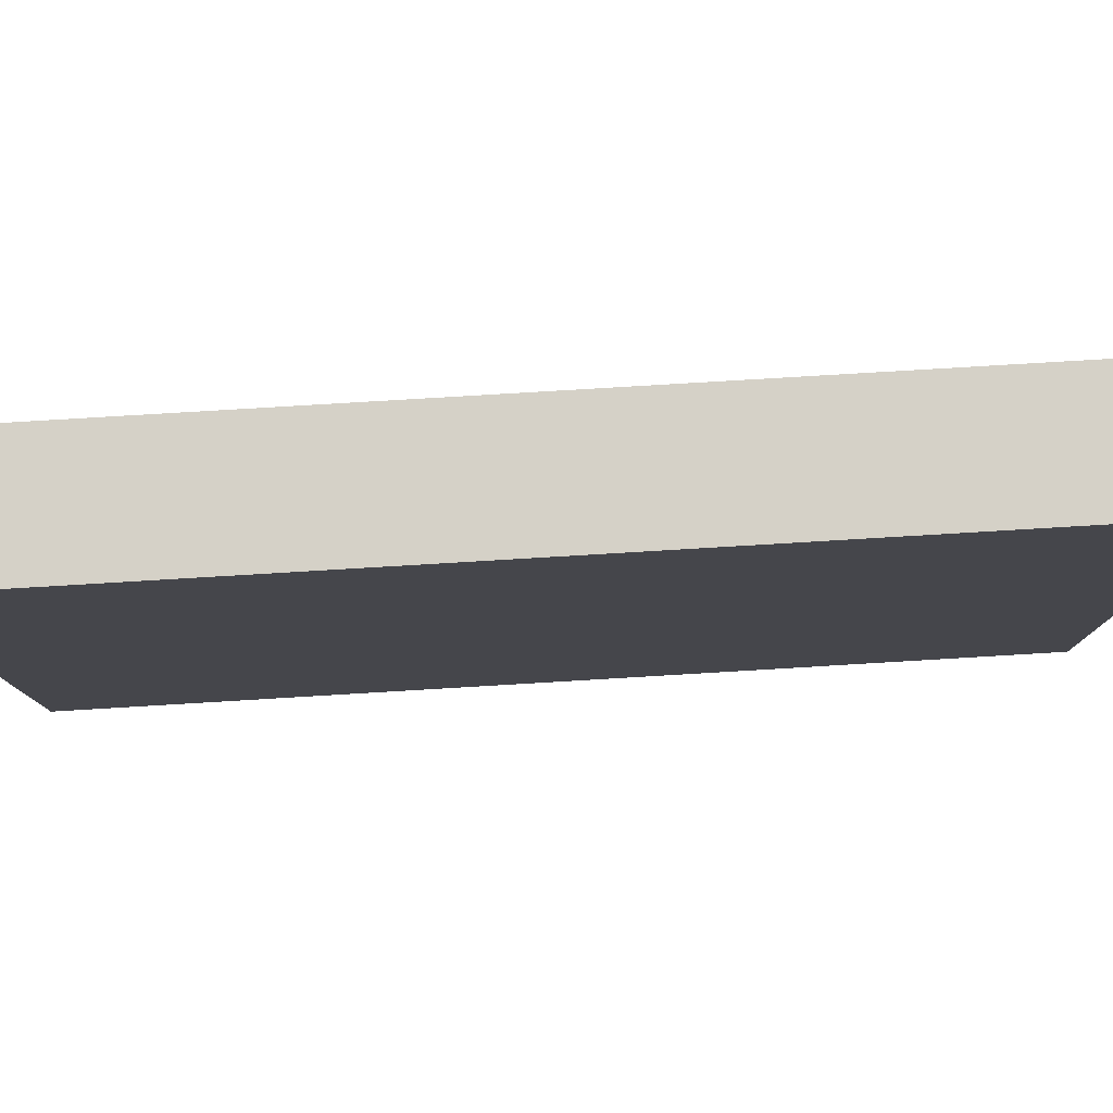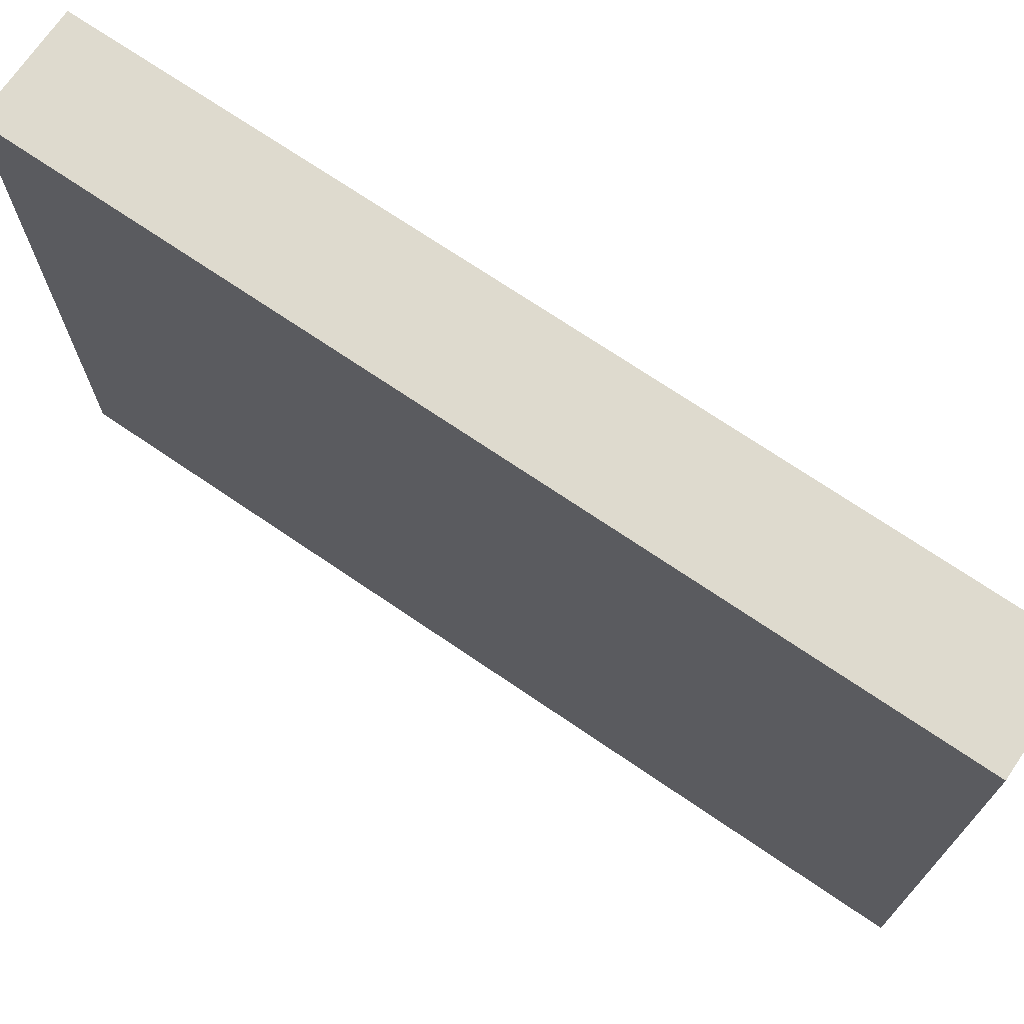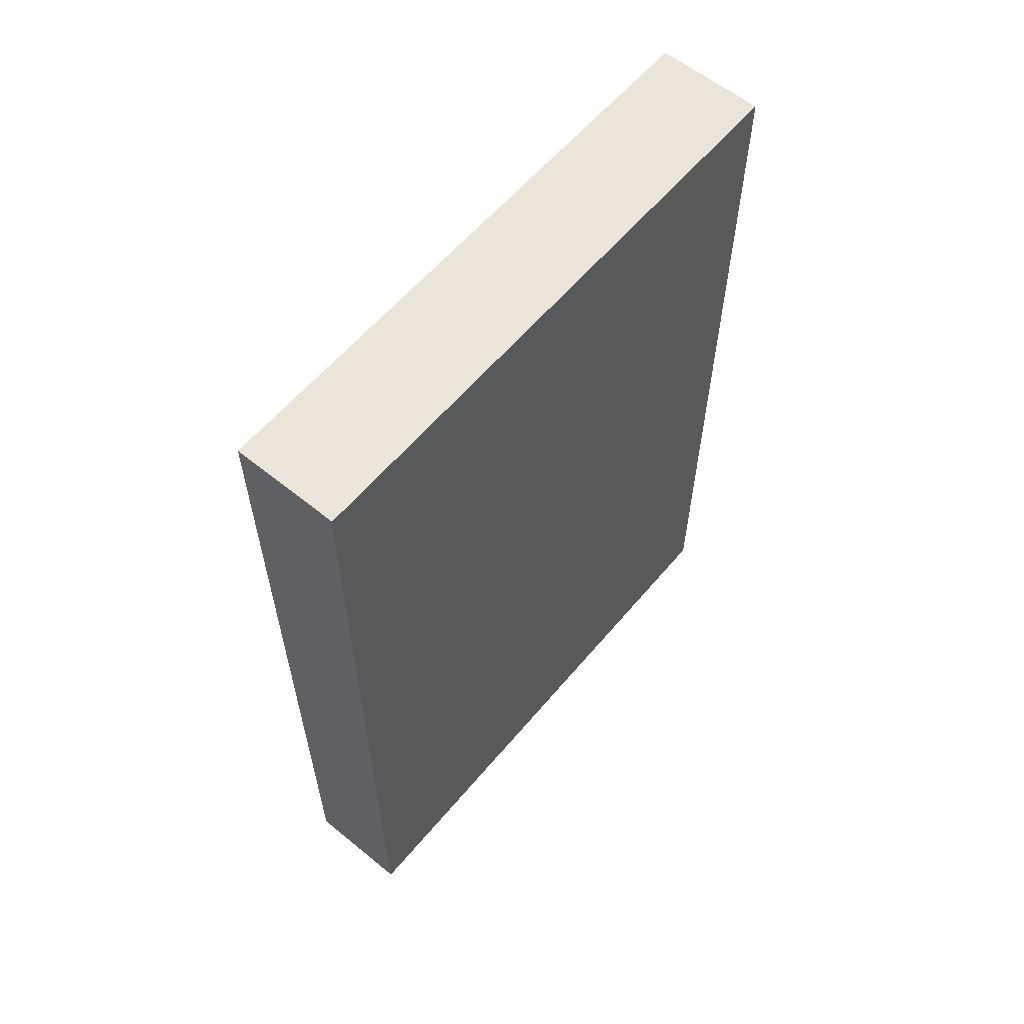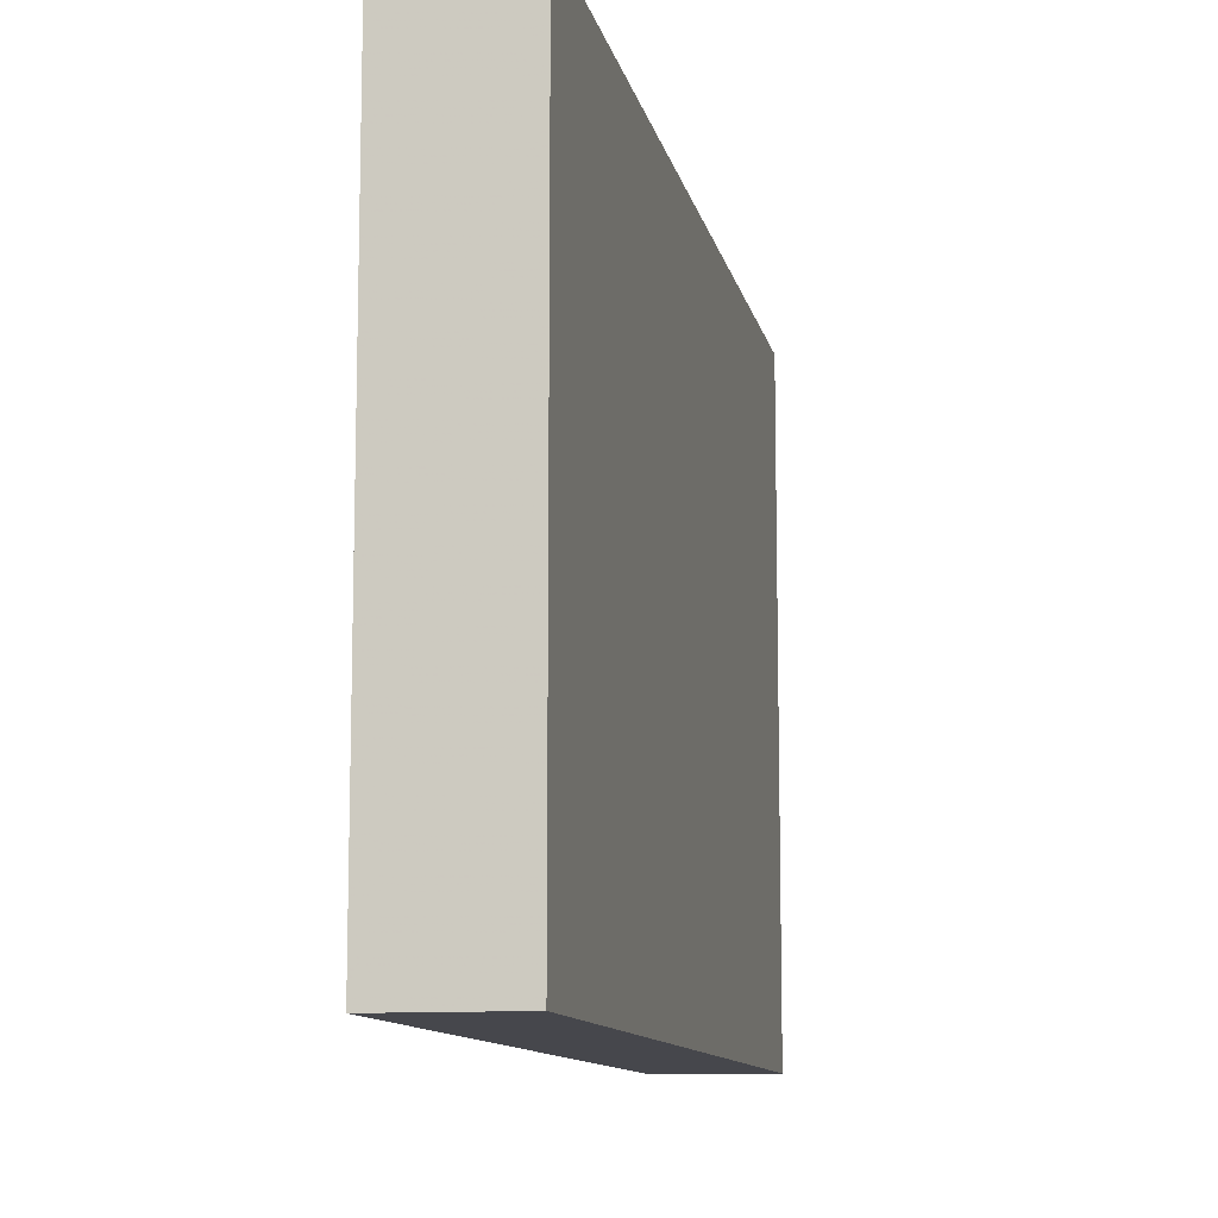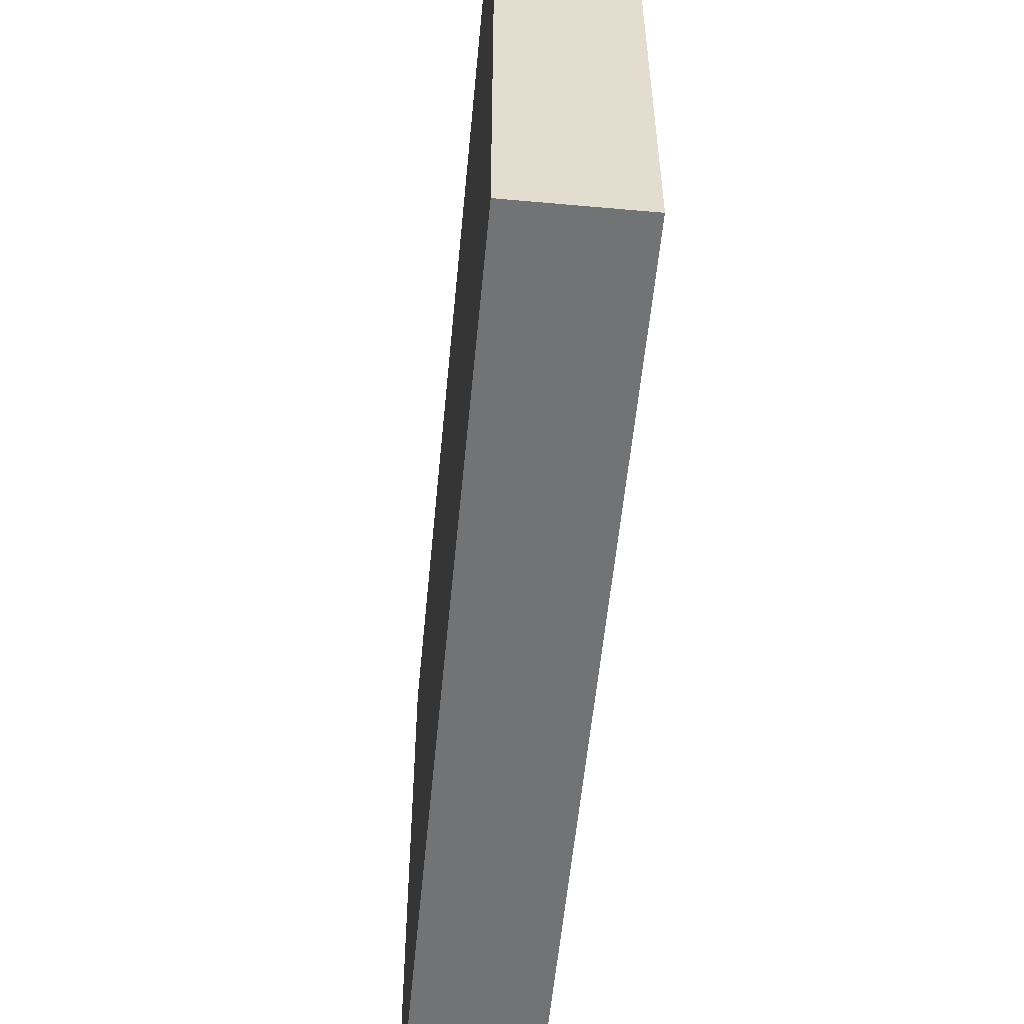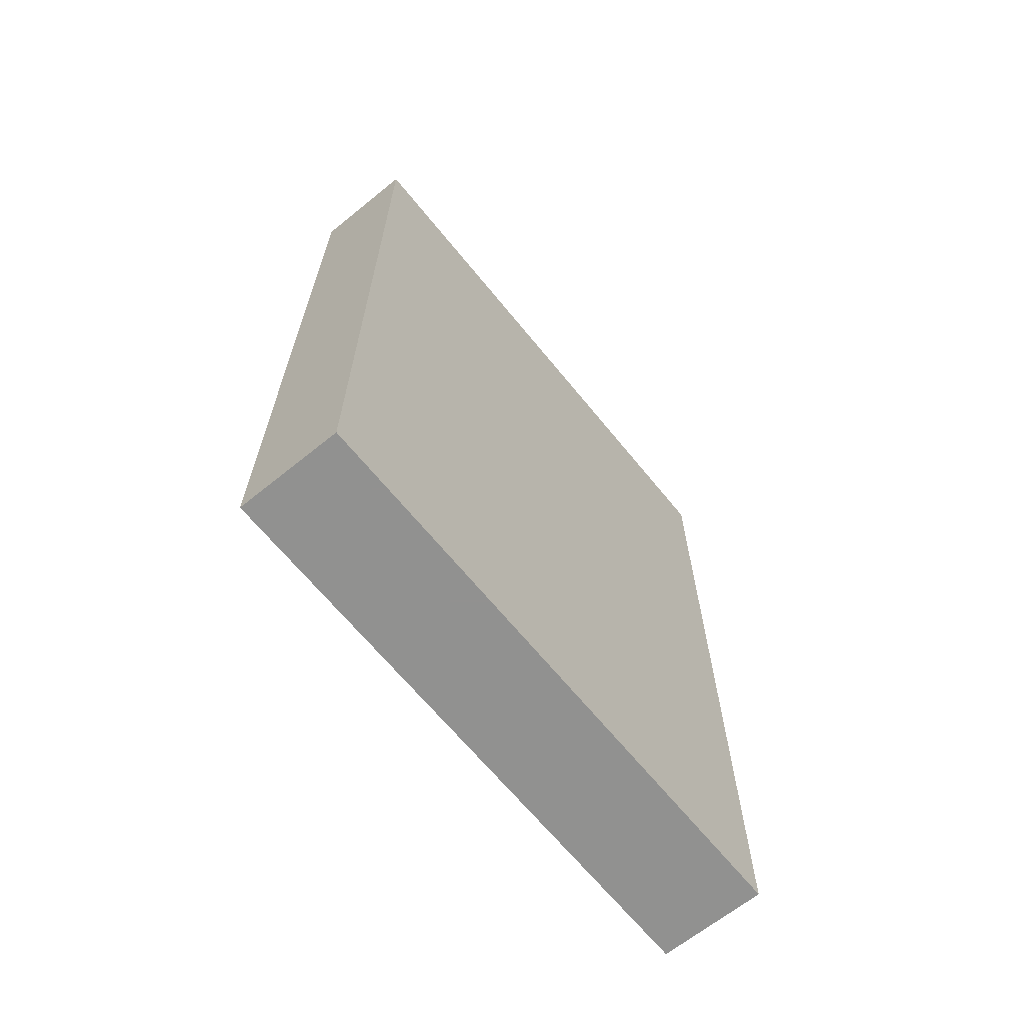
<metadata>
{"format":"obj","ext":"obj","renderer":"f3d","projection":"perspective","resolution":1024,"background":"white","views":[{"elev":79.7,"azim":86.6,"up":"+Z"},{"elev":71.3,"azim":124.3,"up":"+Z"},{"elev":59.6,"azim":39.8,"up":"+Y"},{"elev":-11.0,"azim":-168.6,"up":"+Z"},{"elev":-55.8,"azim":174.6,"up":"+Z"},{"elev":-66.0,"azim":39.1,"up":"+Y"}]}
</metadata>
<code>
v 192 384 -32
v 208 384 -120
v 192 384 -120
v 208 384 -32
v 208 256 -32
v 192 256 -120
v 208 256 -120
v 192 256 -32
f 1 2 3
f 1 4 2
f 5 6 7
f 5 8 6
f 8 4 1
f 8 5 4
f 3 7 6
f 3 2 7
f 4 7 2
f 4 5 7
f 8 3 6
f 8 1 3

</code>
